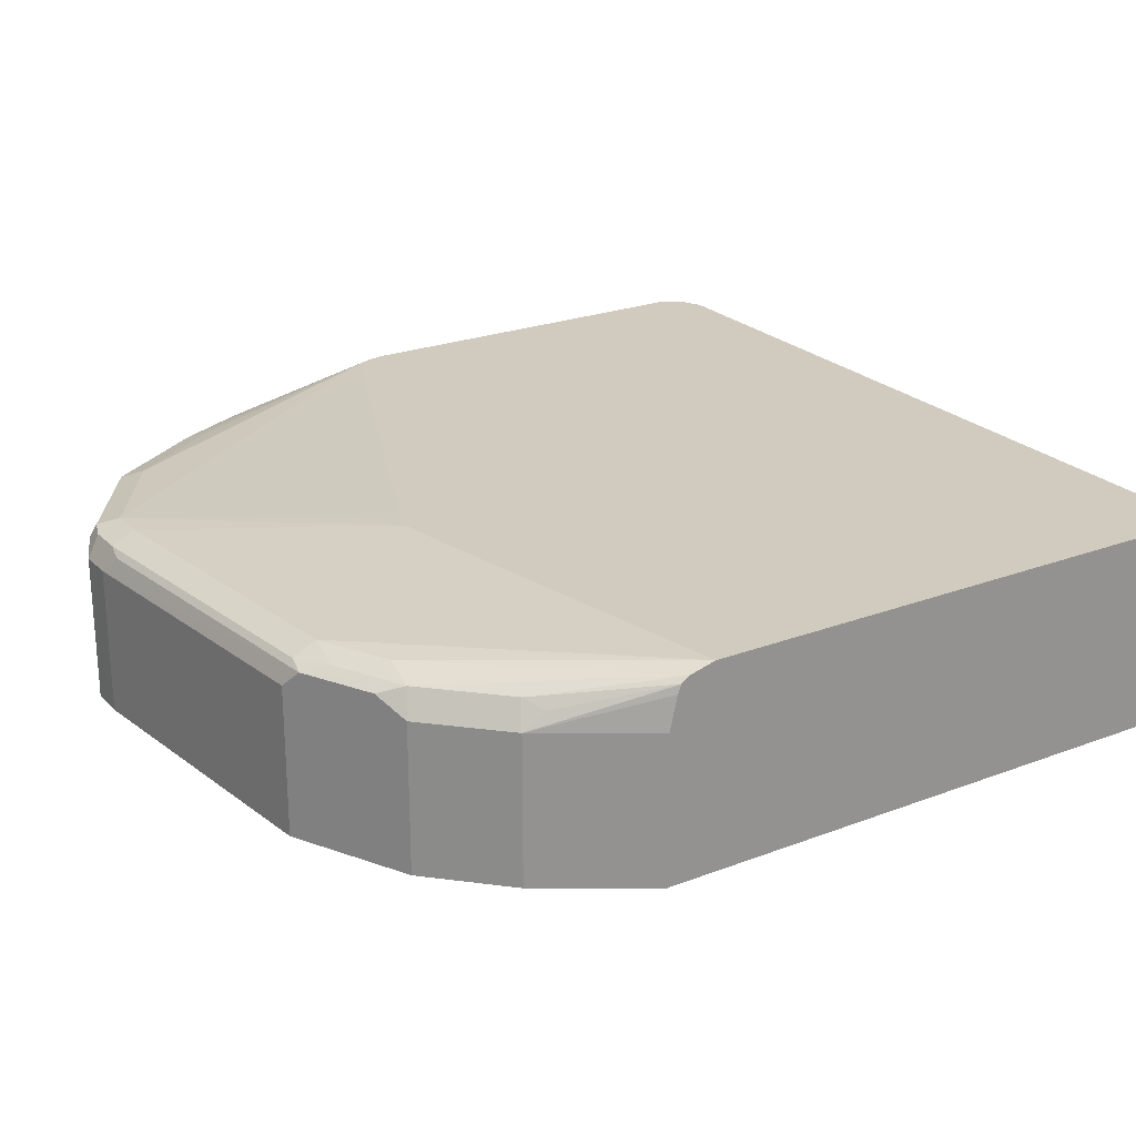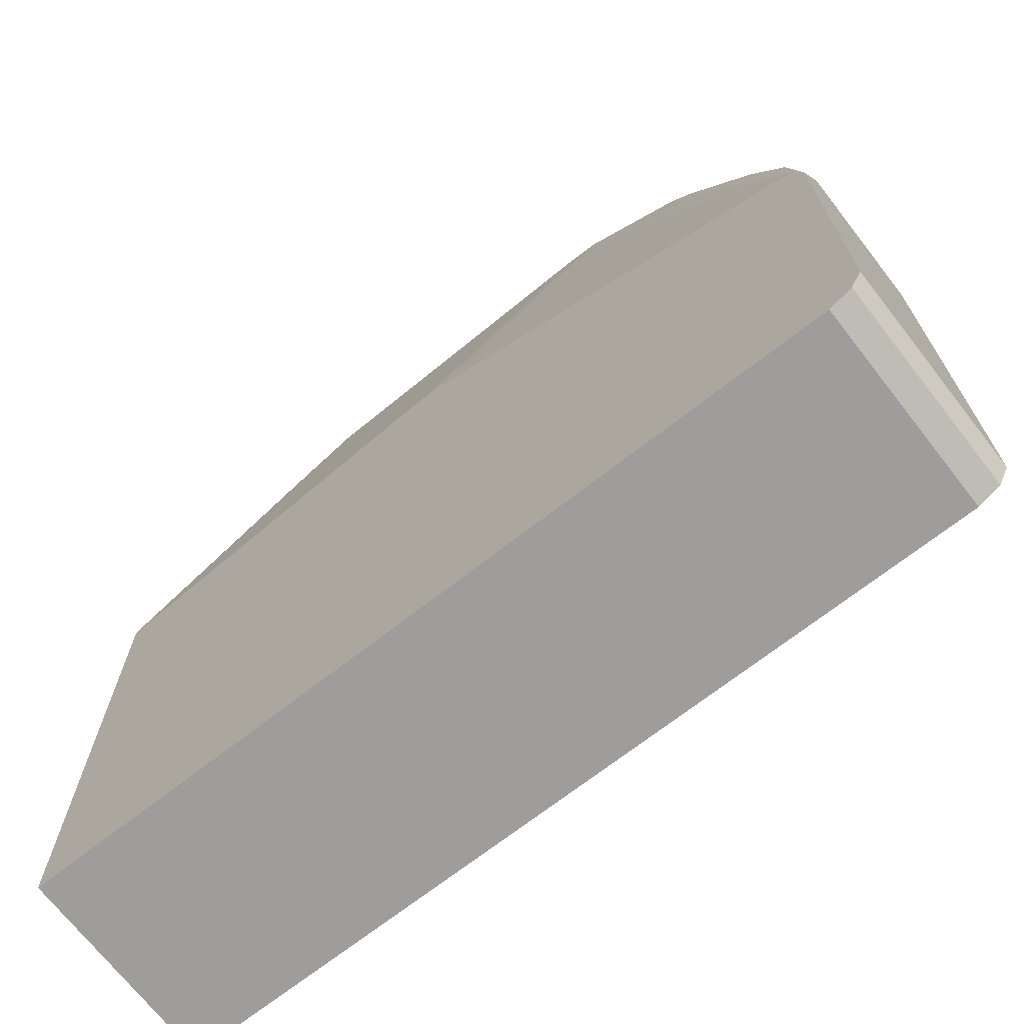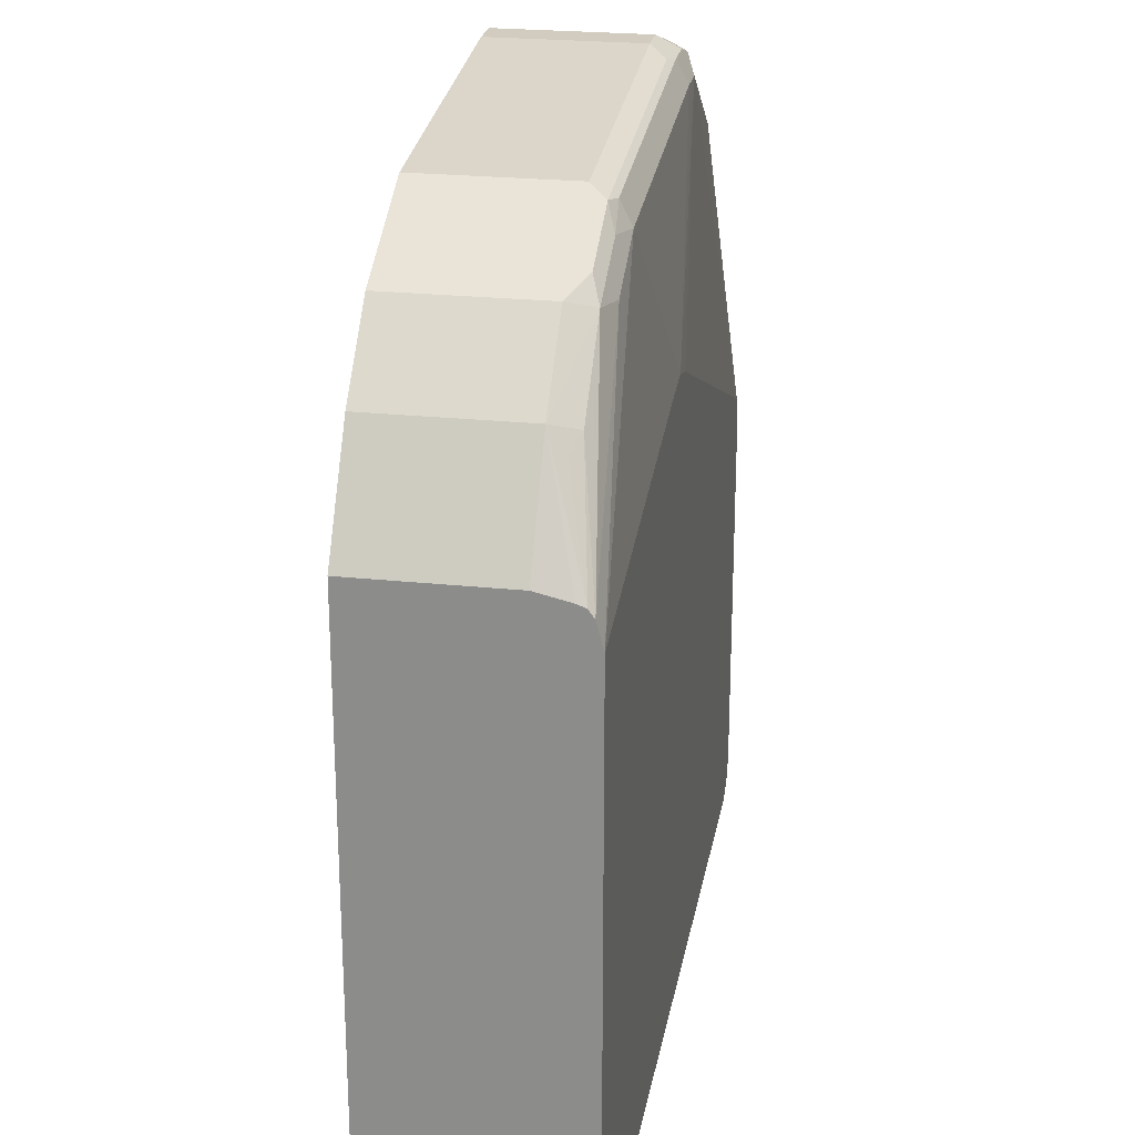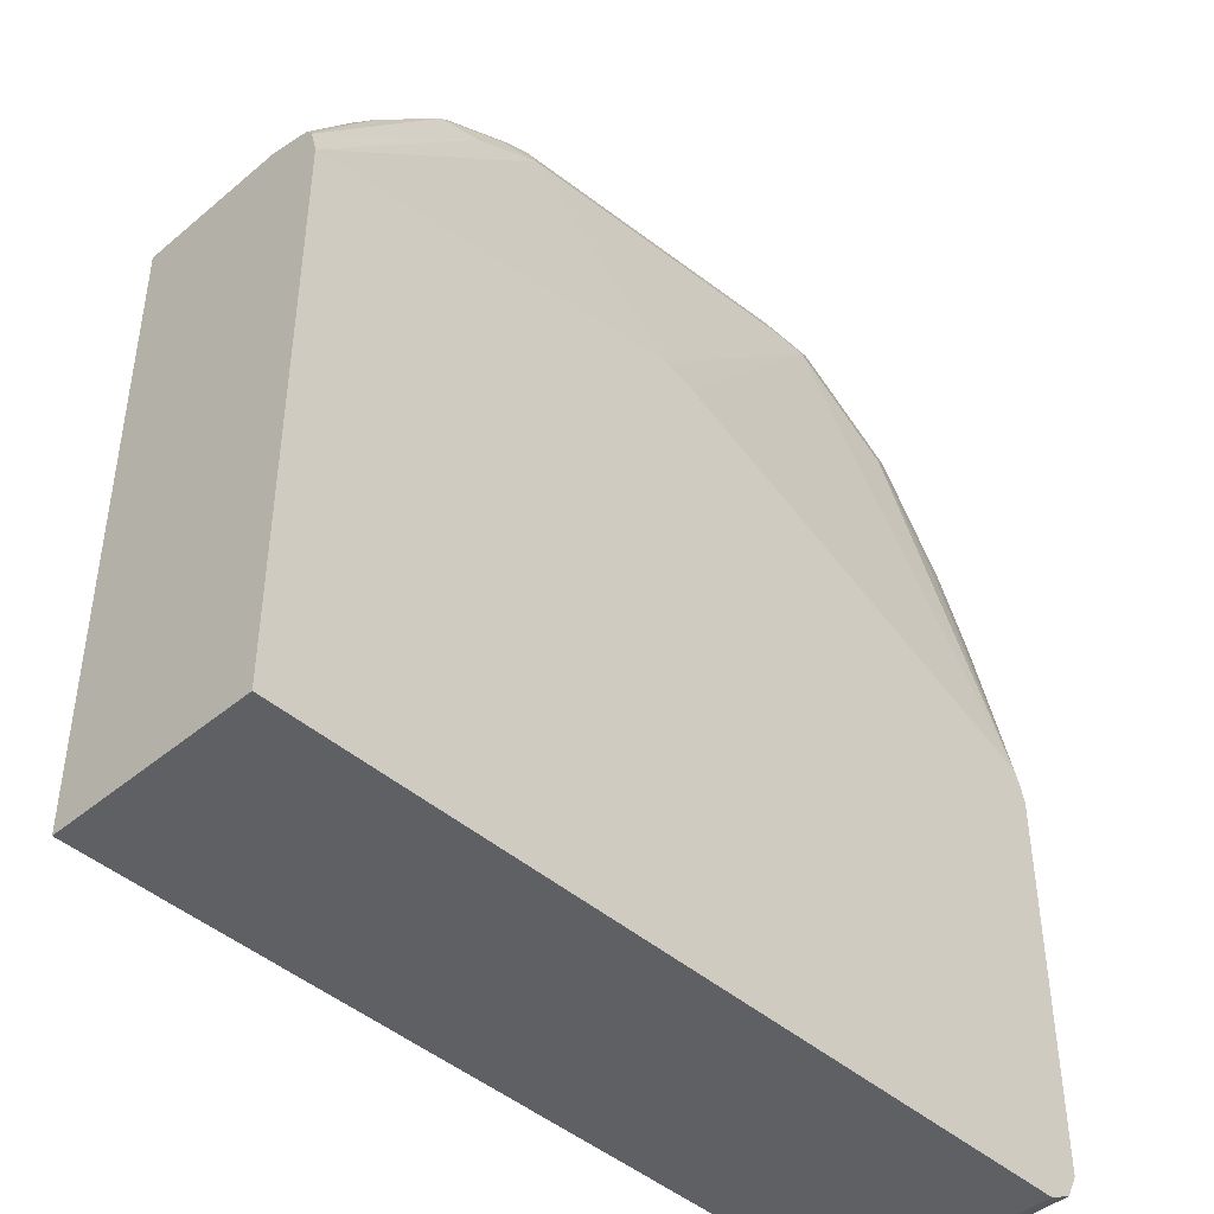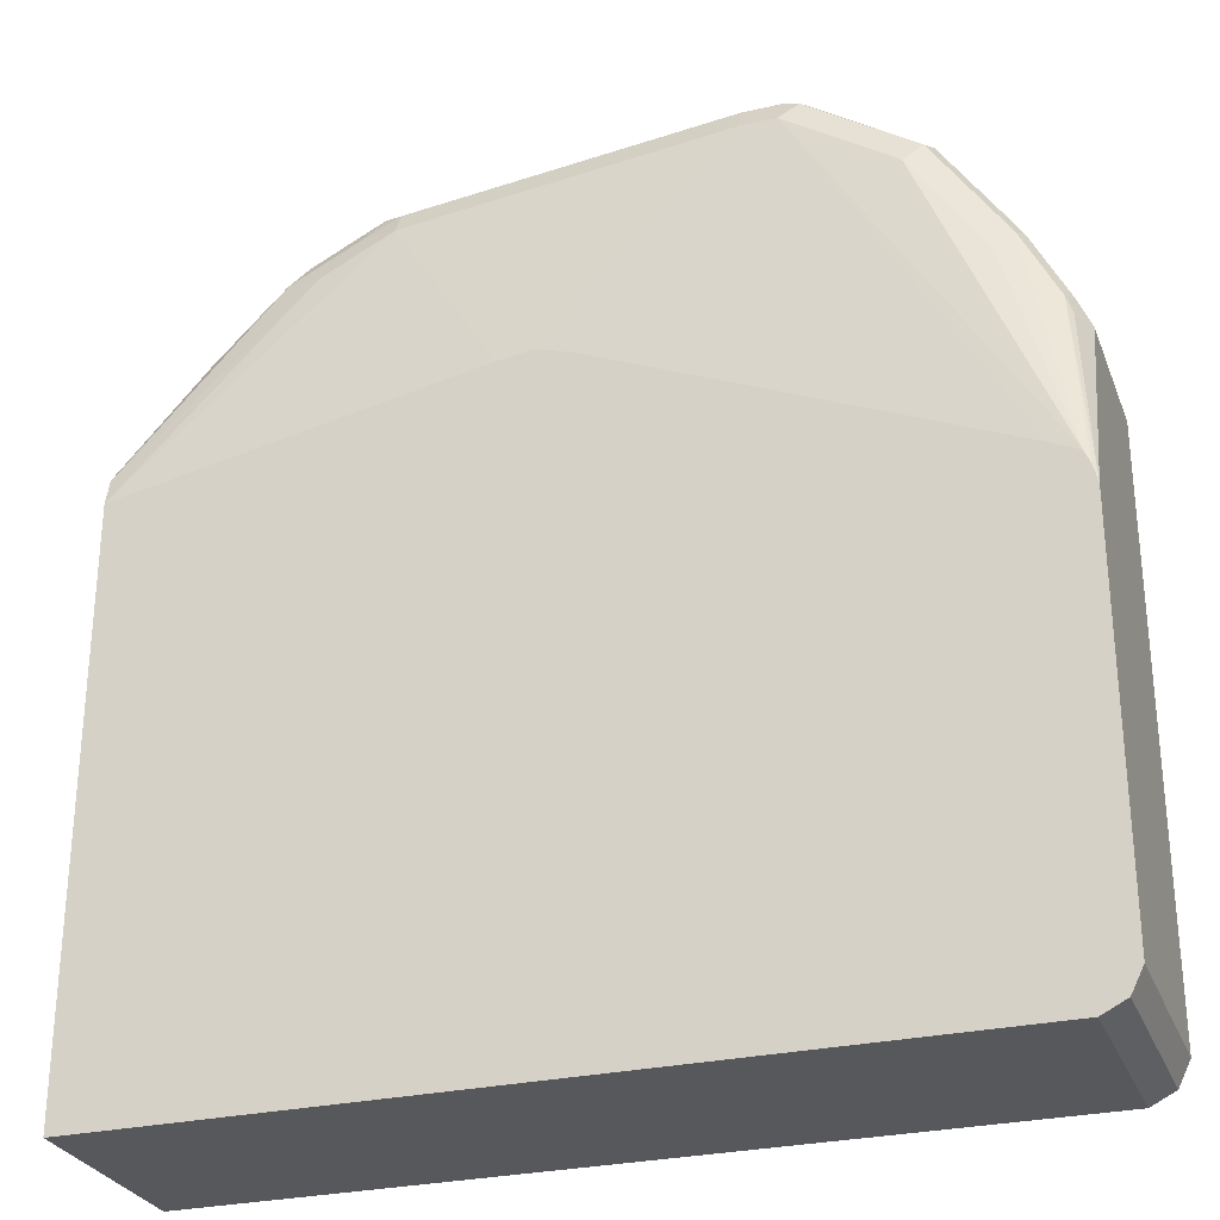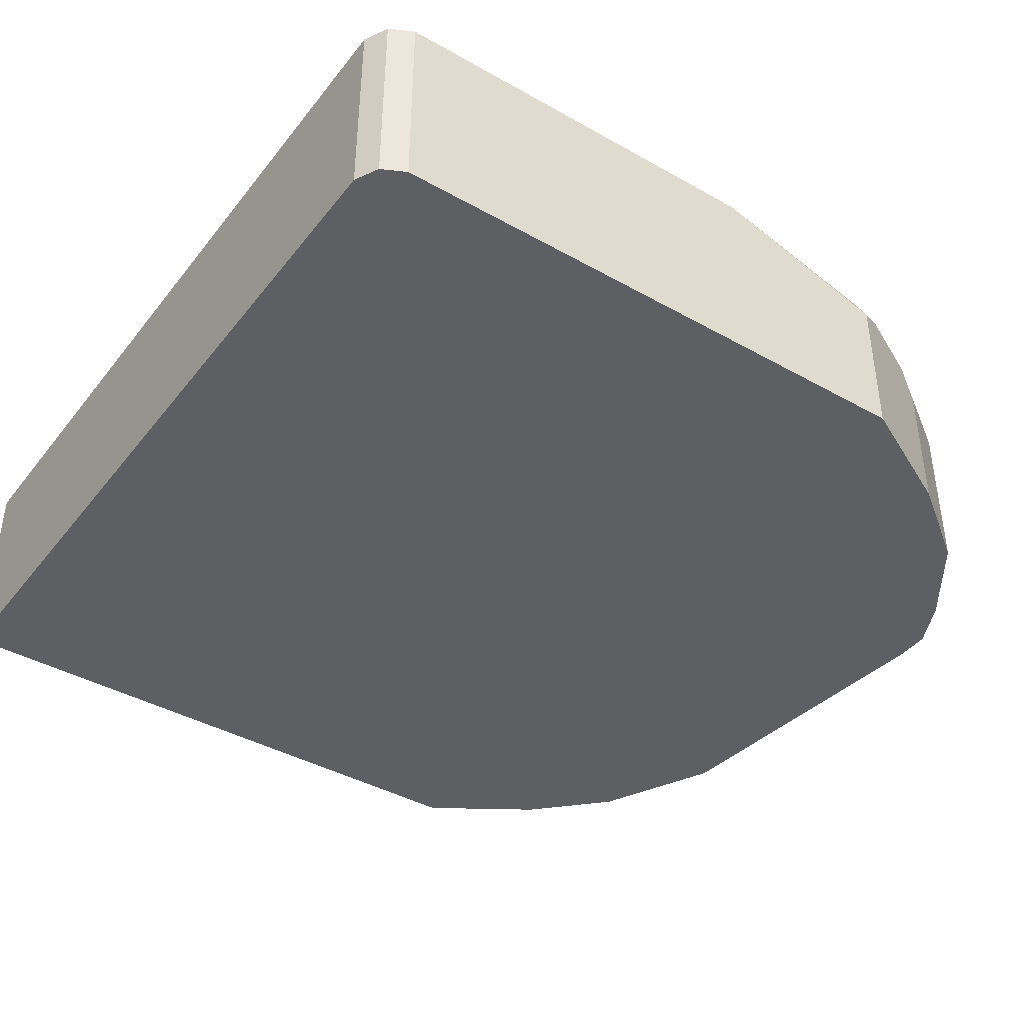
<metadata>
{"format":"obj","ext":"obj","renderer":"f3d","projection":"perspective","resolution":1024,"background":"white","views":[{"elev":23.6,"azim":-122.6,"up":"+Z"},{"elev":-70.6,"azim":37.9,"up":"+Y"},{"elev":24.0,"azim":-80.0,"up":"+Y"},{"elev":-44.2,"azim":-45.6,"up":"+Y"},{"elev":-28.4,"azim":18.9,"up":"+Y"},{"elev":-40.9,"azim":55.5,"up":"+Z"}]}
</metadata>
<code>
v 0.579 0.06614 0.492
v 0.5768 0.07047 0.492
v 0.579 0.06614 0.5625
v 0.579 -0.1985 0.492
v 0.5625 0.09925 0.492
v 0.5625 0.09925 0.5625
v 0.5735 0.07719 0.568
v 0.5707 0.07443 0.5749
v 0.5735 0.06614 0.5735
v 0.579 -0.01653 0.5885
v 0.579 -0.1985 0.5885
v 0.5735 -0.2095 0.492
v 0.552 0.1201 0.492
v 0.5514 0.1213 0.5569
v 0.5569 0.1103 0.568
v 0.5743 -0.002078 0.5885
v 0.577 -0.008474 0.5885
v 0.5542 0.1075 0.5749
v 0.5735 -0.2095 0.5885
v 0.5625 -0.2151 0.492
v 0.5514 0.1213 0.492
v 0.5238 0.1599 0.568
v 0.5625 0.003509 0.5885
v 0.5459 0.09925 0.579
v 0.5128 0.1489 0.579
v 0.4632 0.182 0.579
v 0.5211 0.1571 0.5749
v 0.5625 -0.2151 0.5885
v 0.1784 -0.2151 0.492
v 0.5238 0.1599 0.492
v 0.4852 0.1875 0.5569
v 0.4742 0.193 0.568
v 0.3793 0.08156 0.5885
v 0.4714 0.1902 0.5749
v 0.4466 0.182 0.579
v 0.364 0.08621 0.5885
v 0.1784 -0.2151 0.5885
v 0.1784 0.07265 0.492
v 0.4852 0.1875 0.492
v 0.4632 0.1985 0.5625
v 0.4632 0.193 0.5735
v 0.4466 0.193 0.5735
v 0.2978 0.1764 0.5735
v 0.2978 0.1654 0.579
v 0.3474 0.08399 0.5885
v 0.1784 0.05112 0.5885
v 0.1784 0.07265 0.5625
v 0.2096 0.1213 0.492
v 0.4632 0.1985 0.492
v 0.4466 0.1985 0.5625
v 0.4384 0.1943 0.5707
v 0.2895 0.1778 0.5707
v 0.2812 0.1675 0.5749
v 0.2647 0.1489 0.579
v 0.1784 0.06354 0.5852
v 0.1784 0.06905 0.5783
v 0.2096 0.1213 0.5625
v 0.2427 0.1544 0.492
v 0.4466 0.1985 0.492
v 0.2978 0.182 0.5625
v 0.2978 0.182 0.492
v 0.2868 0.1764 0.492
v 0.2427 0.1544 0.5625
v 0.2564 0.1613 0.5707
v 0.2481 0.1509 0.5749
v 0.1784 0.06743 0.5825
v 0.2151 0.1178 0.5749
v 0.1784 0.06751 0.5824
v 0.2068 0.1116 0.5707
f 31 49 40
f 31 40 32
f 32 40 34
f 34 40 41
f 35 42 43
f 35 43 44
f 38 47 57
f 36 44 45
f 38 57 48
f 40 49 59
f 40 59 50
f 40 42 41
f 40 50 42
f 35 44 36
f 31 39 49
f 26 36 33
f 29 56 47
f 29 68 56
f 29 66 68
f 29 55 66
f 29 46 55
f 29 37 46
f 26 35 36
f 26 42 35
f 26 41 42
f 26 34 41
f 25 34 26
f 25 27 34
f 42 50 51
f 23 26 33
f 29 47 38
f 42 51 52
f 52 63 64
f 43 52 53
f 22 34 27
f 63 65 64
f 57 66 69
f 57 68 66
f 57 65 63
f 57 67 65
f 57 69 67
f 56 68 57
f 55 67 66
f 55 65 67
f 54 65 55
f 52 60 61
f 52 65 53
f 52 64 65
f 52 58 63
f 52 62 58
f 52 61 62
f 43 53 44
f 44 53 65
f 44 65 54
f 44 54 46
f 44 46 45
f 46 54 55
f 42 52 43
f 47 56 57
f 48 63 58
f 50 59 61
f 66 67 69
f 50 61 60
f 50 60 52
f 50 52 51
f 48 57 63
f 22 32 34
f 2 5 6
f 22 39 31
f 6 14 15
f 6 13 14
f 5 13 6
f 4 19 12
f 4 11 19
f 3 9 10
f 3 8 9
f 3 7 8
f 3 6 7
f 22 31 32
f 1 5 2
f 1 13 5
f 1 21 13
f 1 30 21
f 6 15 7
f 1 39 30
f 1 59 49
f 1 61 59
f 1 62 61
f 1 58 62
f 1 48 58
f 1 38 48
f 1 29 38
f 1 20 29
f 1 12 20
f 1 4 12
f 1 11 4
f 1 10 11
f 1 3 10
f 1 2 3
f 1 49 39
f 7 15 18
f 2 6 3
f 8 16 17
f 22 30 39
f 20 37 29
f 20 28 37
f 7 18 8
f 18 27 25
f 16 26 23
f 16 25 26
f 16 24 25
f 16 18 24
f 15 27 18
f 15 22 27
f 14 22 15
f 14 30 22
f 14 21 30
f 13 21 14
f 18 25 24
f 12 19 28
f 12 28 20
f 8 17 10
f 8 18 16
f 10 17 16
f 10 16 23
f 10 23 33
f 8 10 9
f 10 36 45
f 10 45 46
f 10 46 37
f 10 37 28
f 10 28 19
f 10 33 36
f 10 19 11

</code>
